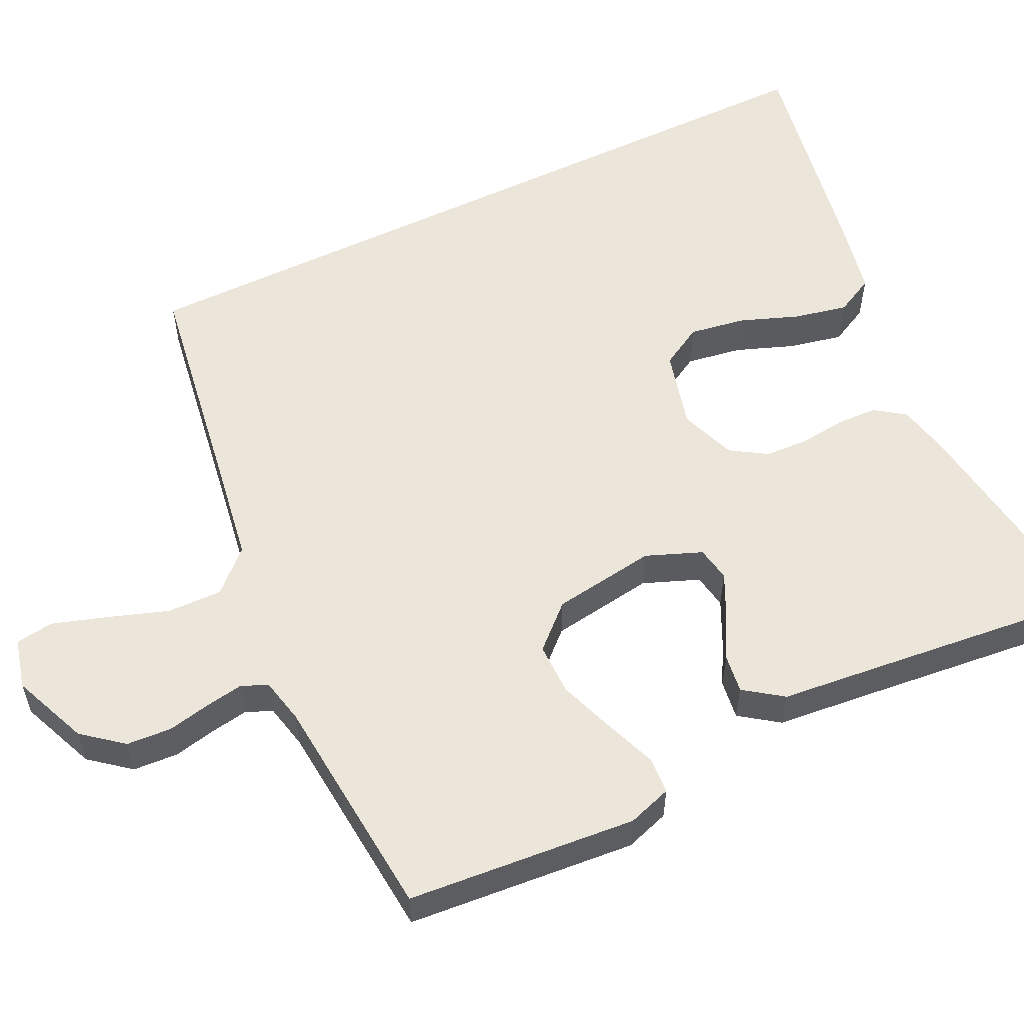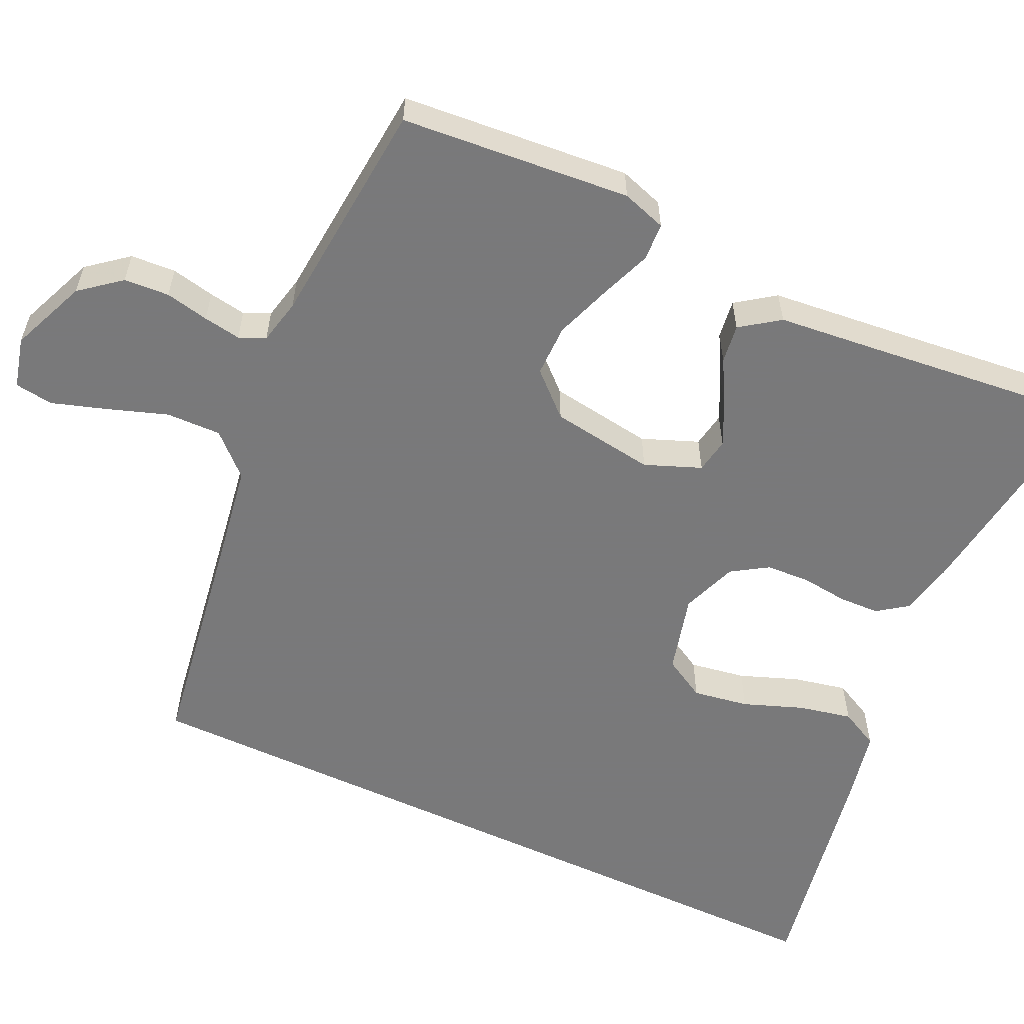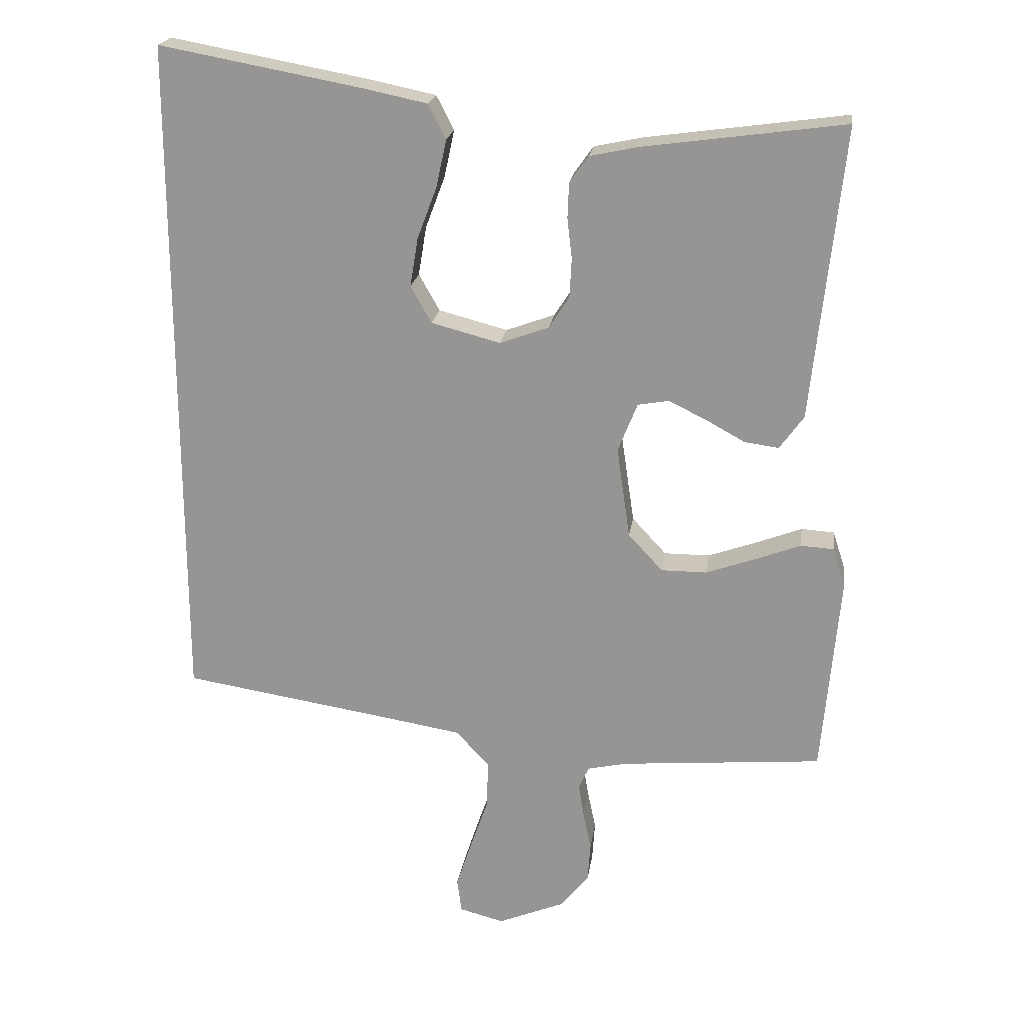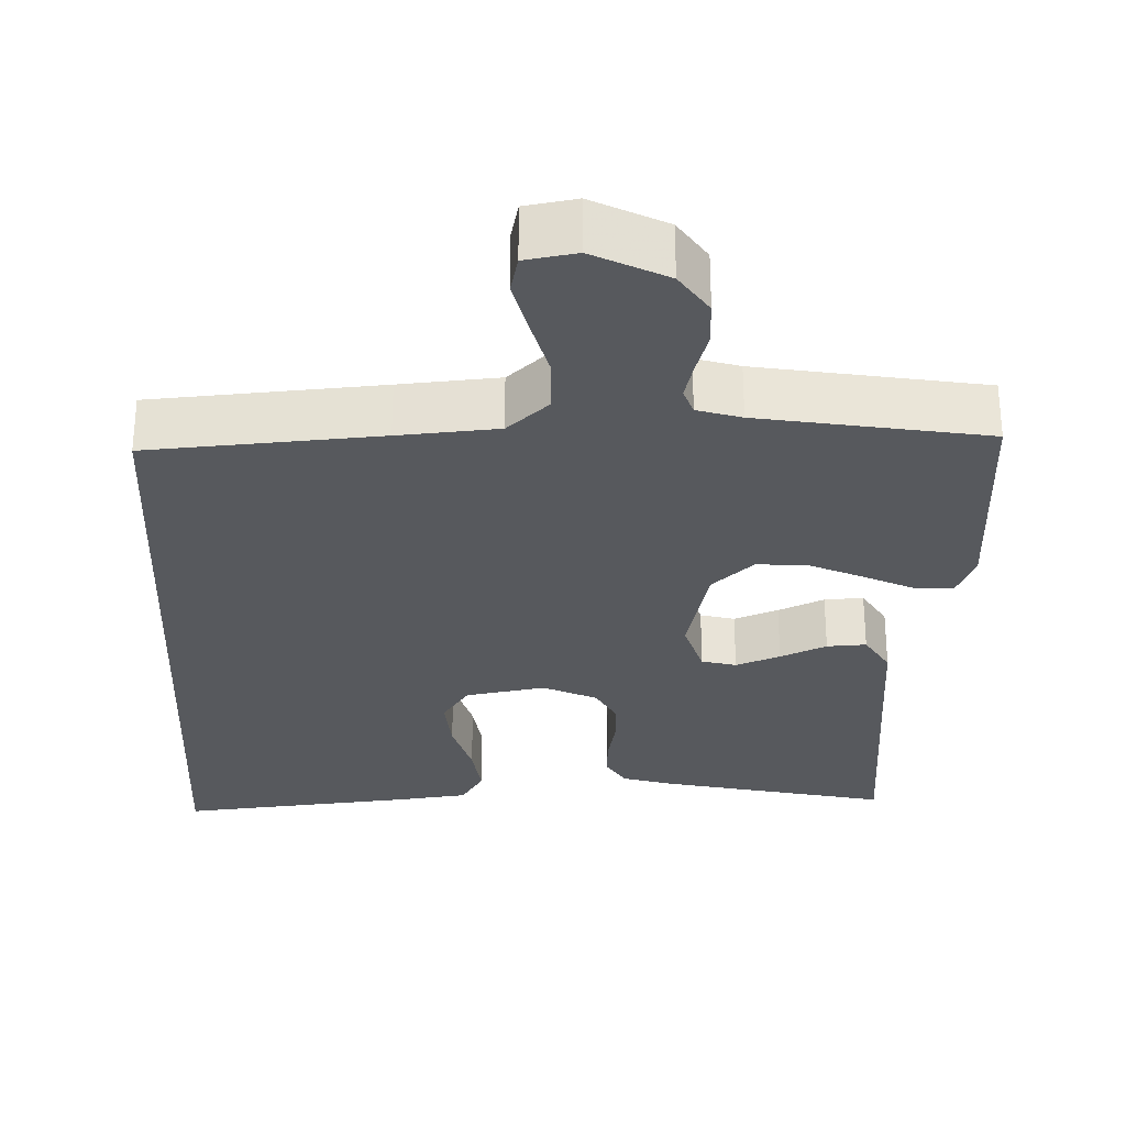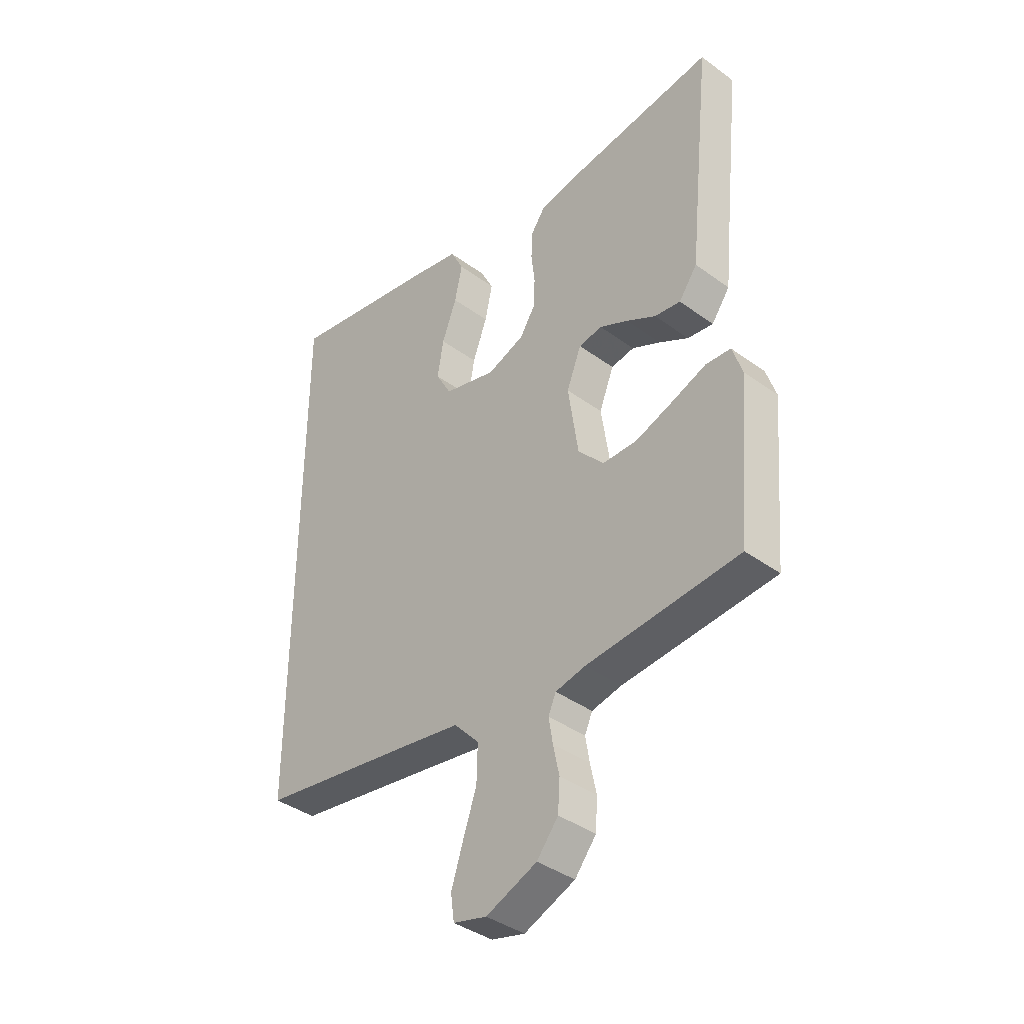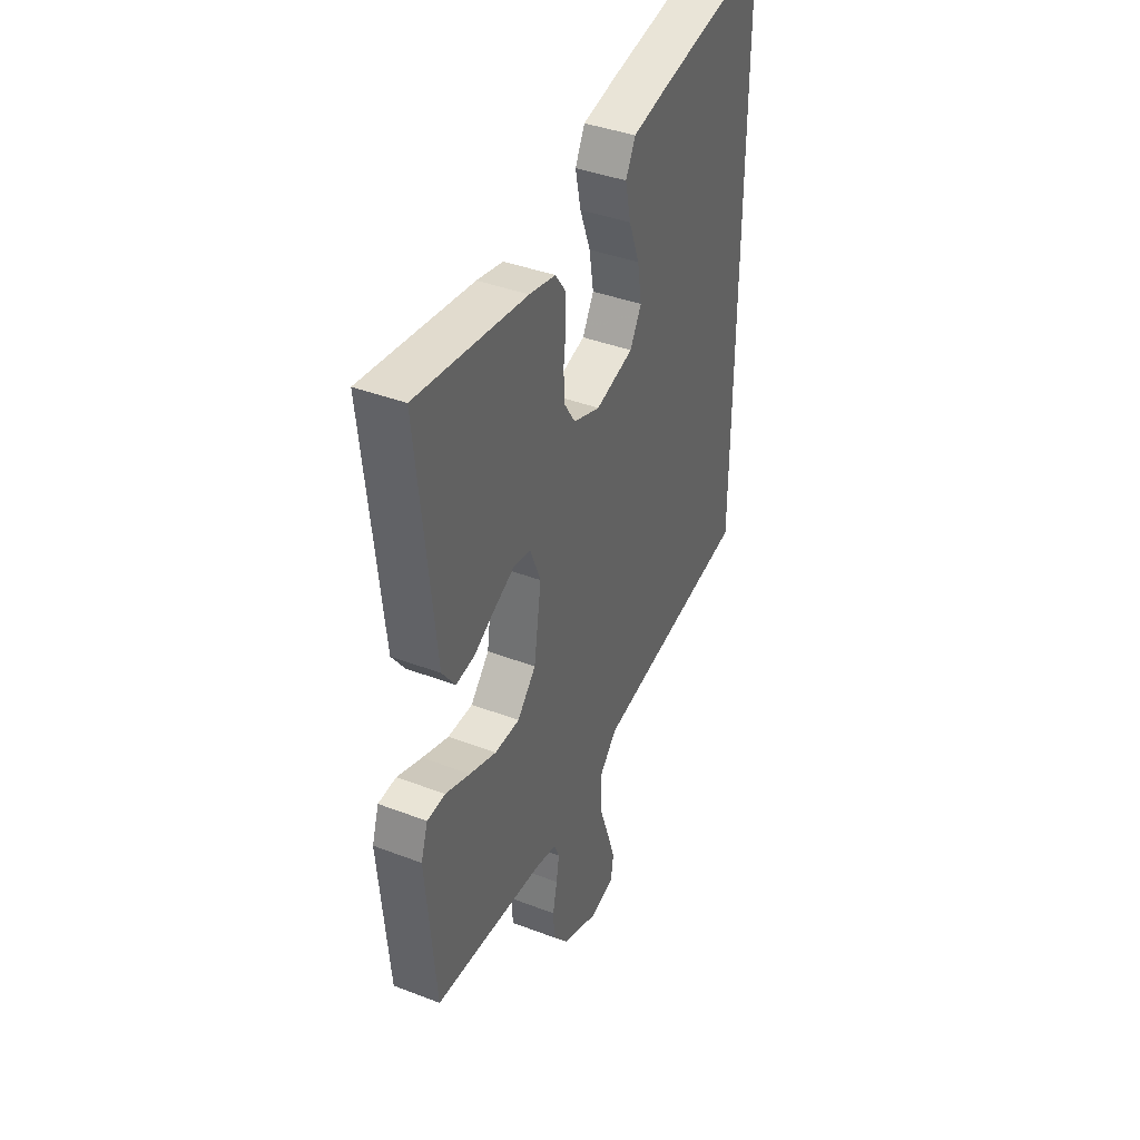
<metadata>
{"format":"obj","ext":"obj","renderer":"f3d","projection":"perspective","resolution":1024,"background":"white","views":[{"elev":56.1,"azim":-115.9,"up":"+Y"},{"elev":-57.8,"azim":-115.1,"up":"+Y"},{"elev":20.9,"azim":-172.0,"up":"+Z"},{"elev":-29.6,"azim":177.3,"up":"+Y"},{"elev":-39.2,"azim":-132.4,"up":"+Z"},{"elev":40.2,"azim":-64.8,"up":"+Z"}]}
</metadata>
<code>
v 0.5 0.07 -0.422
v 0.2 0.07 -0.469
v 0.071 0.07 -0.49
v 0.021 0.07 -0.543
v 0.023 0.07 -0.615
v 0.05 0.07 -0.693
v 0.073 0.07 -0.764
v 0.066 0.07 -0.814
v 0 0.07 -0.831
v -0.1 0.07 -0.79
v -0.142 0.07 -0.738
v -0.146 0.07 -0.679
v -0.134 0.07 -0.622
v -0.126 0.07 -0.573
v -0.141 0.07 -0.539
v -0.2 0.07 -0.526
v -0.5 0.07 -0.5
v -0.526 0.07 -0.2
v -0.507 0.07 -0.142
v -0.458 0.07 -0.139
v -0.39 0.07 -0.165
v -0.317 0.07 -0.191
v -0.249 0.07 -0.191
v -0.198 0.07 -0.136
v -0.178 0.07 0
v -0.207 0.07 0.073
v -0.253 0.07 0.081
v -0.309 0.07 0.054
v -0.367 0.07 0.022
v -0.418 0.07 0.015
v -0.454 0.07 0.065
v -0.468 0.07 0.2
v -0.5 0.07 0.5
v -0.2 0.07 0.459
v -0.129 0.07 0.444
v -0.101 0.07 0.405
v -0.099 0.07 0.352
v -0.106 0.07 0.292
v -0.103 0.07 0.234
v -0.073 0.07 0.187
v 0 0.07 0.16
v 0.103 0.07 0.187
v 0.134 0.07 0.242
v 0.122 0.07 0.315
v 0.093 0.07 0.392
v 0.078 0.07 0.462
v 0.104 0.07 0.513
v 0.2 0.07 0.533
v 0.5 0.07 0.588
v 0.5 0 -0.422
v 0.2 0 -0.469
v 0.071 0 -0.49
v 0.021 0 -0.543
v 0.023 0 -0.615
v 0.05 0 -0.693
v 0.073 0 -0.764
v 0.066 0 -0.814
v 0 0 -0.831
v -0.1 0 -0.79
v -0.142 0 -0.738
v -0.146 0 -0.679
v -0.134 0 -0.622
v -0.126 0 -0.573
v -0.141 0 -0.539
v -0.2 0 -0.526
v -0.5 0 -0.5
v -0.526 0 -0.2
v -0.507 0 -0.142
v -0.458 0 -0.139
v -0.39 0 -0.165
v -0.317 0 -0.191
v -0.249 0 -0.191
v -0.198 0 -0.136
v -0.178 0 0
v -0.207 0 0.073
v -0.253 0 0.081
v -0.309 0 0.054
v -0.367 0 0.022
v -0.418 0 0.015
v -0.454 0 0.065
v -0.468 0 0.2
v -0.5 0 0.5
v -0.2 0 0.459
v -0.129 0 0.444
v -0.101 0 0.405
v -0.099 0 0.352
v -0.106 0 0.292
v -0.103 0 0.234
v -0.073 0 0.187
v 0 0 0.16
v 0.103 0 0.187
v 0.134 0 0.242
v 0.122 0 0.315
v 0.093 0 0.392
v 0.078 0 0.462
v 0.104 0 0.513
v 0.2 0 0.533
v 0.5 0 0.588
f 48 49 1 2
f 44 45 46 47
f 43 44 47 48
f 35 36 37 38
f 35 38 39
f 32 33 34 35
f 32 35 39
f 31 32 39 40
f 28 29 30 31
f 27 28 31 40
f 18 19 20 21
f 16 17 18 21
f 15 16 21 22
f 10 11 12 13
f 10 13 14
f 9 10 14
f 8 9 14 15
f 5 6 7 8
f 43 48 2 3
f 42 43 3 4
f 41 42 4
f 26 27 40 41
f 25 26 41
f 24 25 41 4
f 23 24 4 5
f 15 22 23
f 5 8 15 23
f 51 50 98 97
f 96 95 94 93
f 97 96 93 92
f 87 86 85 84
f 88 87 84
f 84 83 82 81
f 88 84 81
f 89 88 81 80
f 80 79 78 77
f 89 80 77 76
f 70 69 68 67
f 70 67 66 65
f 71 70 65 64
f 62 61 60 59
f 63 62 59
f 63 59 58
f 64 63 58 57
f 57 56 55 54
f 52 51 97 92
f 53 52 92 91
f 53 91 90
f 90 89 76 75
f 90 75 74
f 53 90 74 73
f 54 53 73 72
f 72 71 64
f 72 64 57 54
f 1 50 51 2
f 2 51 52 3
f 3 52 53 4
f 4 53 54 5
f 5 54 55 6
f 6 55 56 7
f 7 56 57 8
f 8 57 58 9
f 9 58 59 10
f 10 59 60 11
f 11 60 61 12
f 12 61 62 13
f 13 62 63 14
f 14 63 64 15
f 15 64 65 16
f 16 65 66 17
f 17 66 67 18
f 18 67 68 19
f 19 68 69 20
f 20 69 70 21
f 21 70 71 22
f 22 71 72 23
f 23 72 73 24
f 24 73 74 25
f 25 74 75 26
f 26 75 76 27
f 27 76 77 28
f 28 77 78 29
f 29 78 79 30
f 30 79 80 31
f 31 80 81 32
f 32 81 82 33
f 33 82 83 34
f 34 83 84 35
f 35 84 85 36
f 36 85 86 37
f 37 86 87 38
f 38 87 88 39
f 39 88 89 40
f 40 89 90 41
f 41 90 91 42
f 42 91 92 43
f 43 92 93 44
f 44 93 94 45
f 45 94 95 46
f 46 95 96 47
f 47 96 97 48
f 48 97 98 49
f 49 98 50 1

</code>
